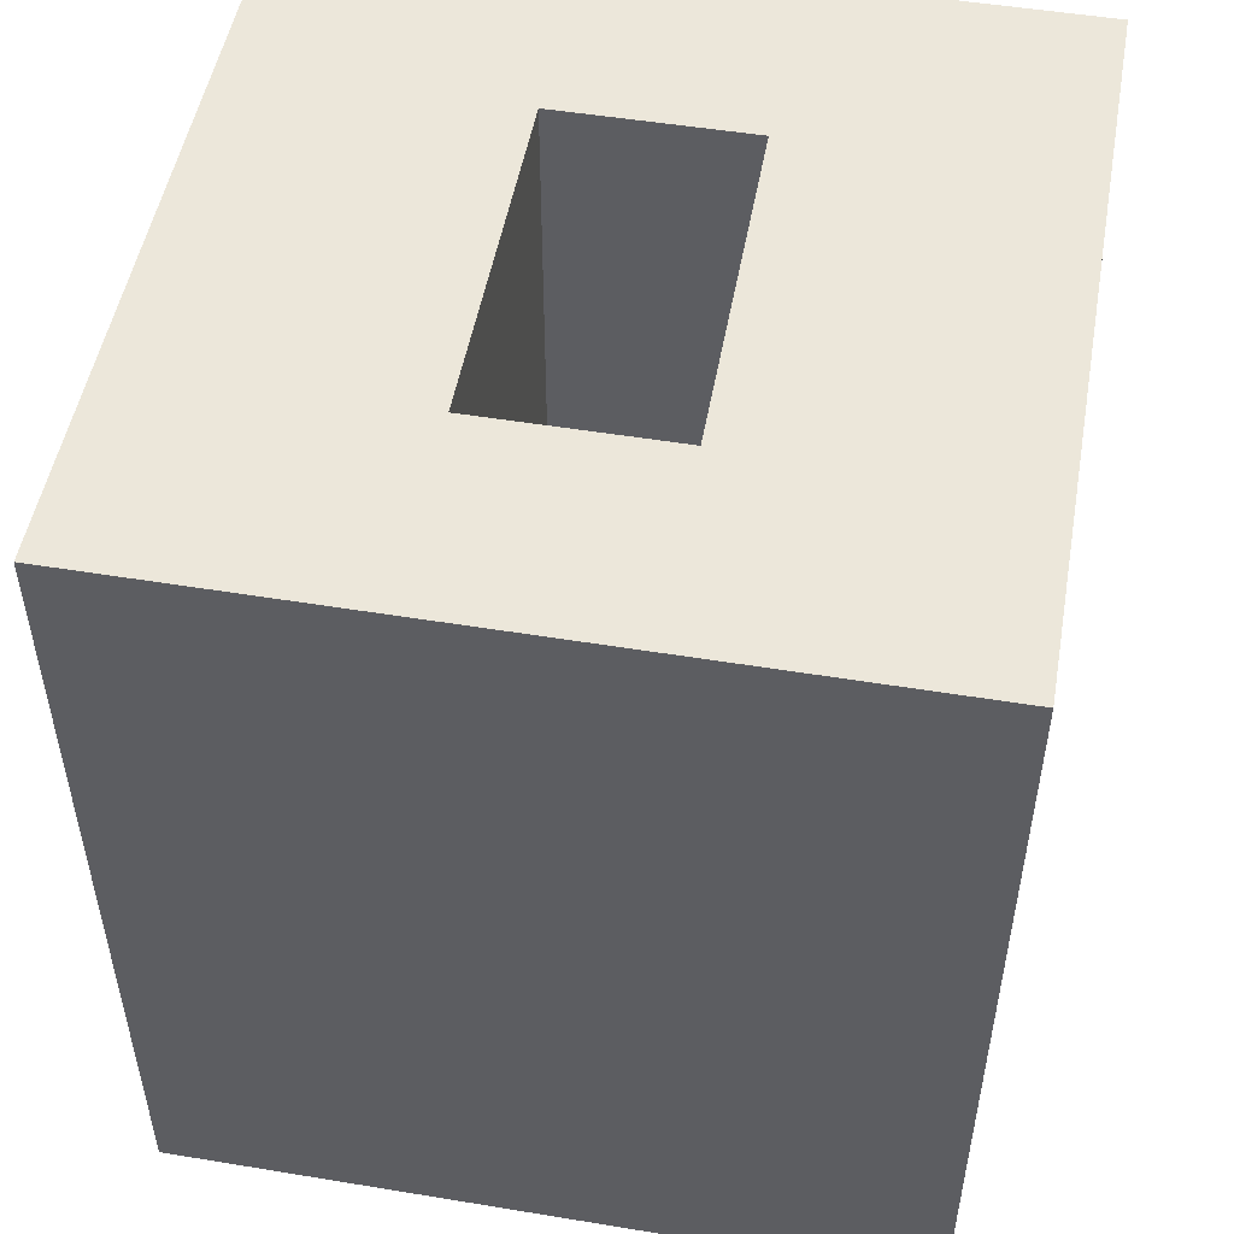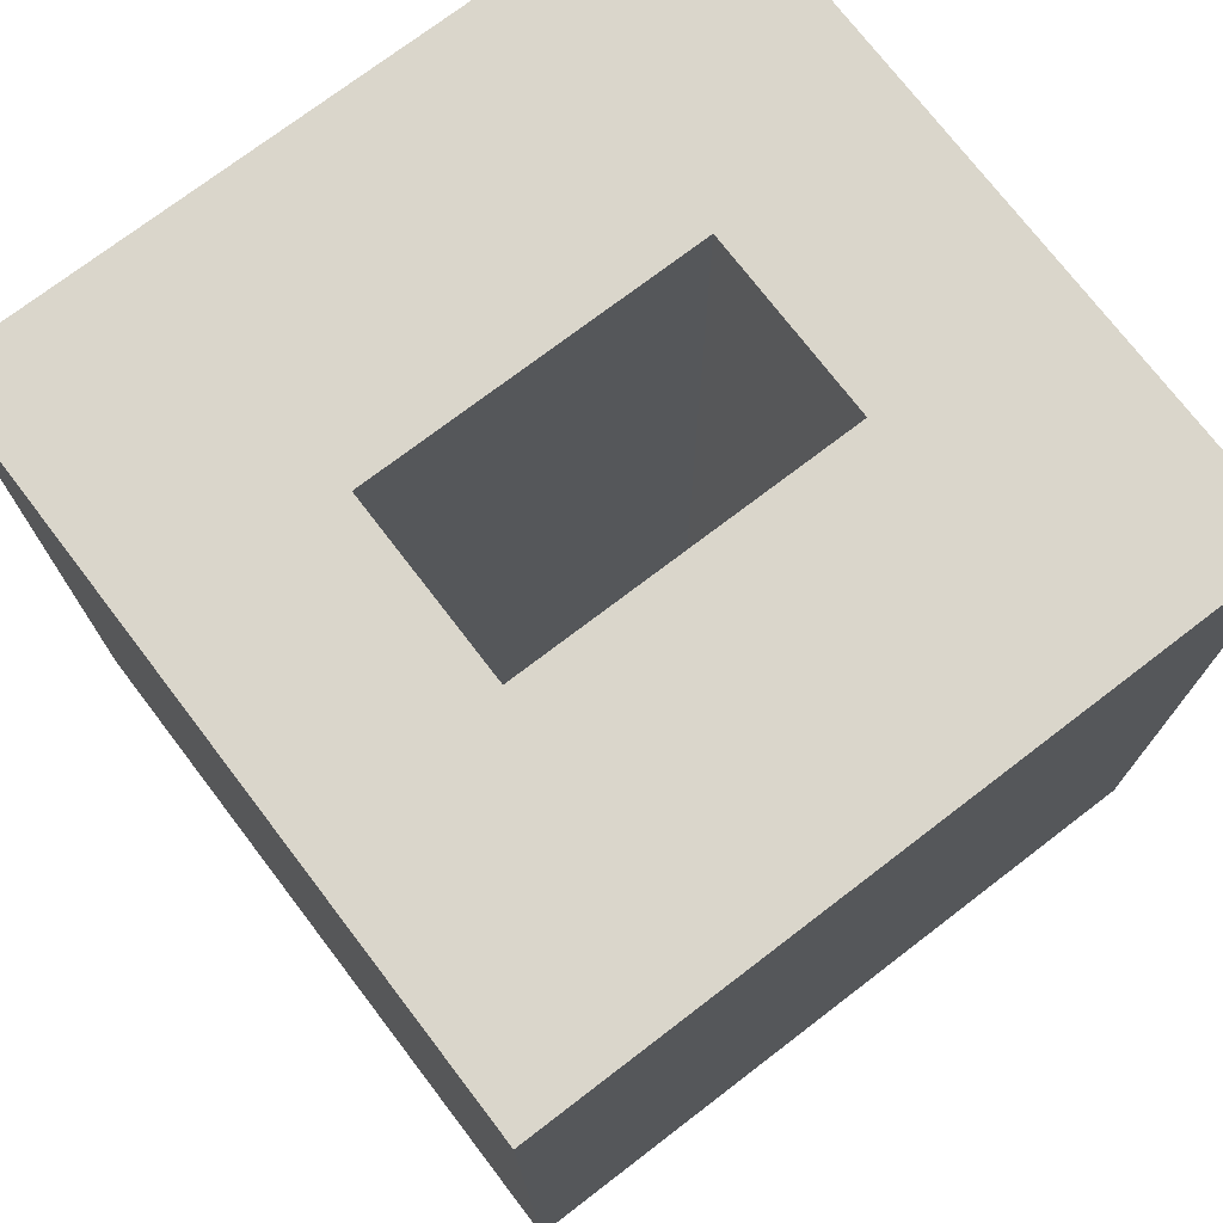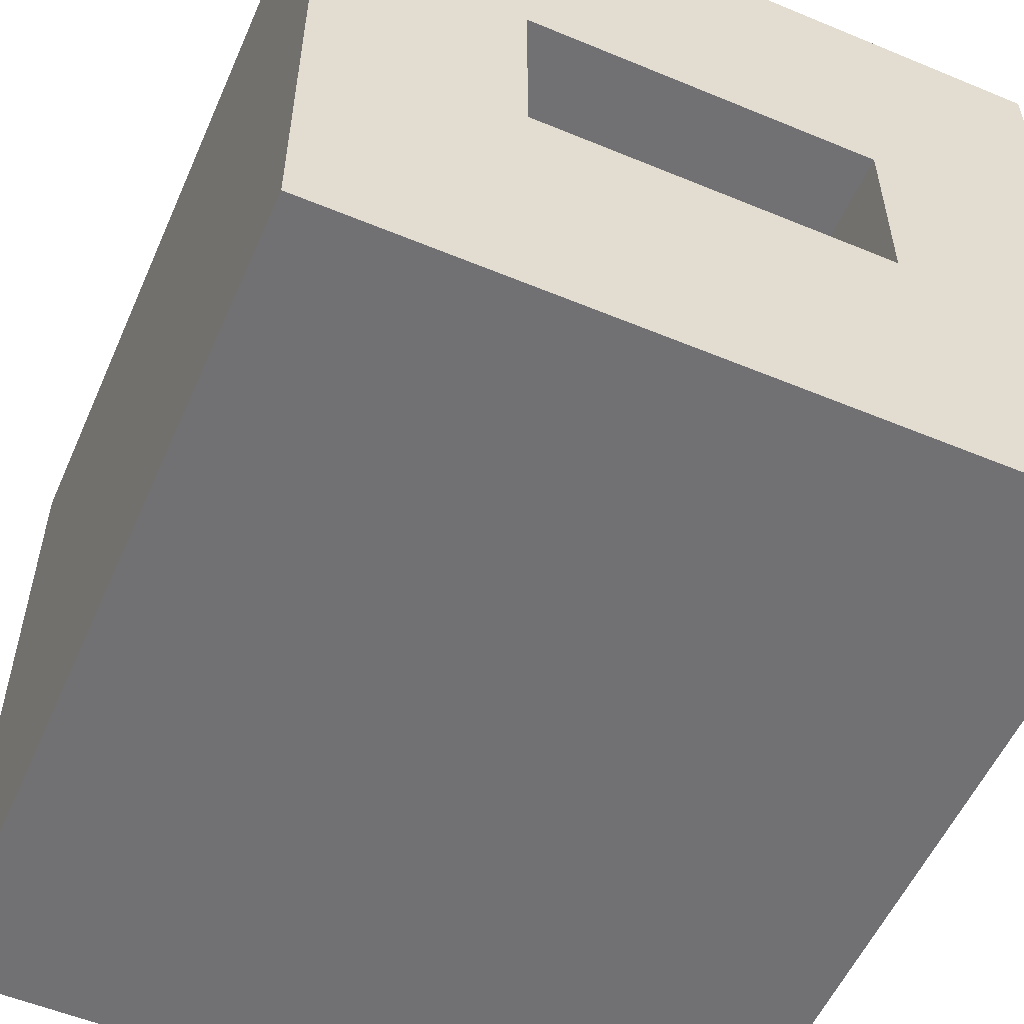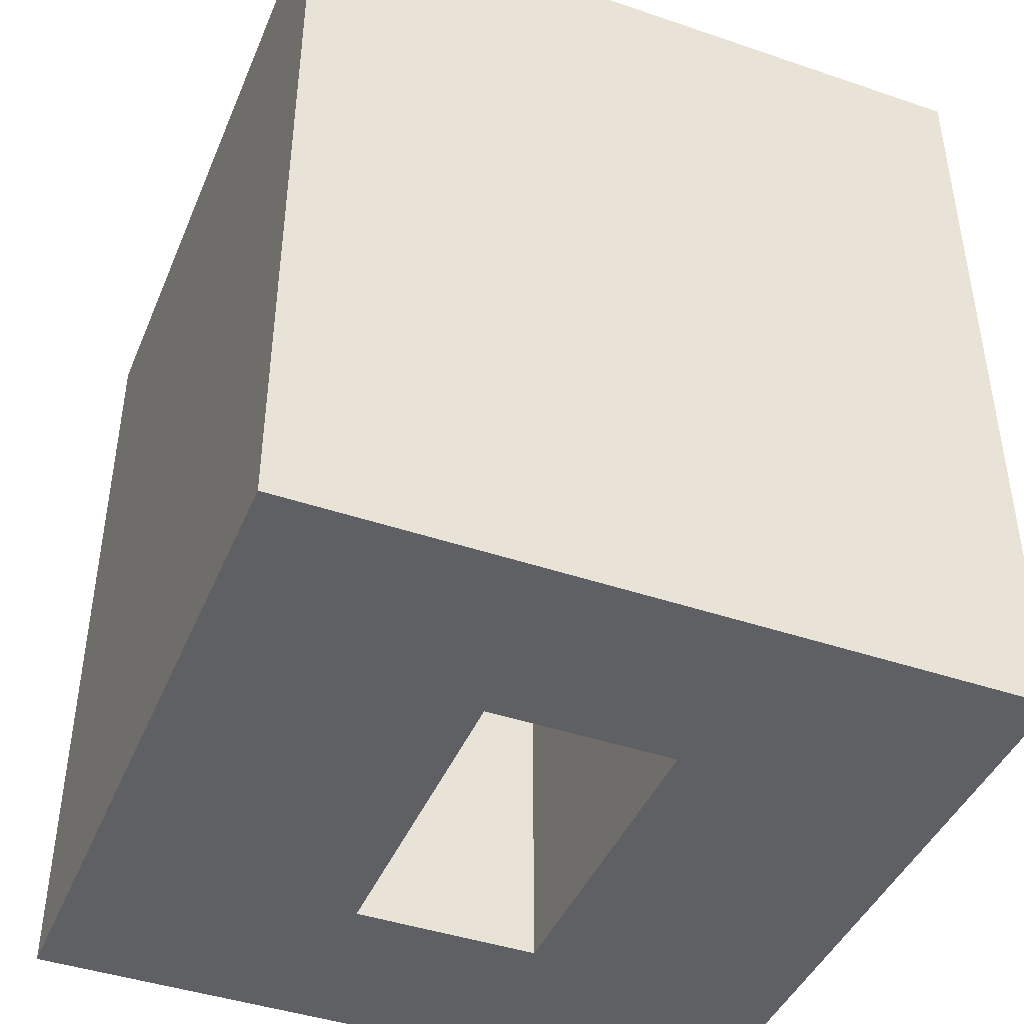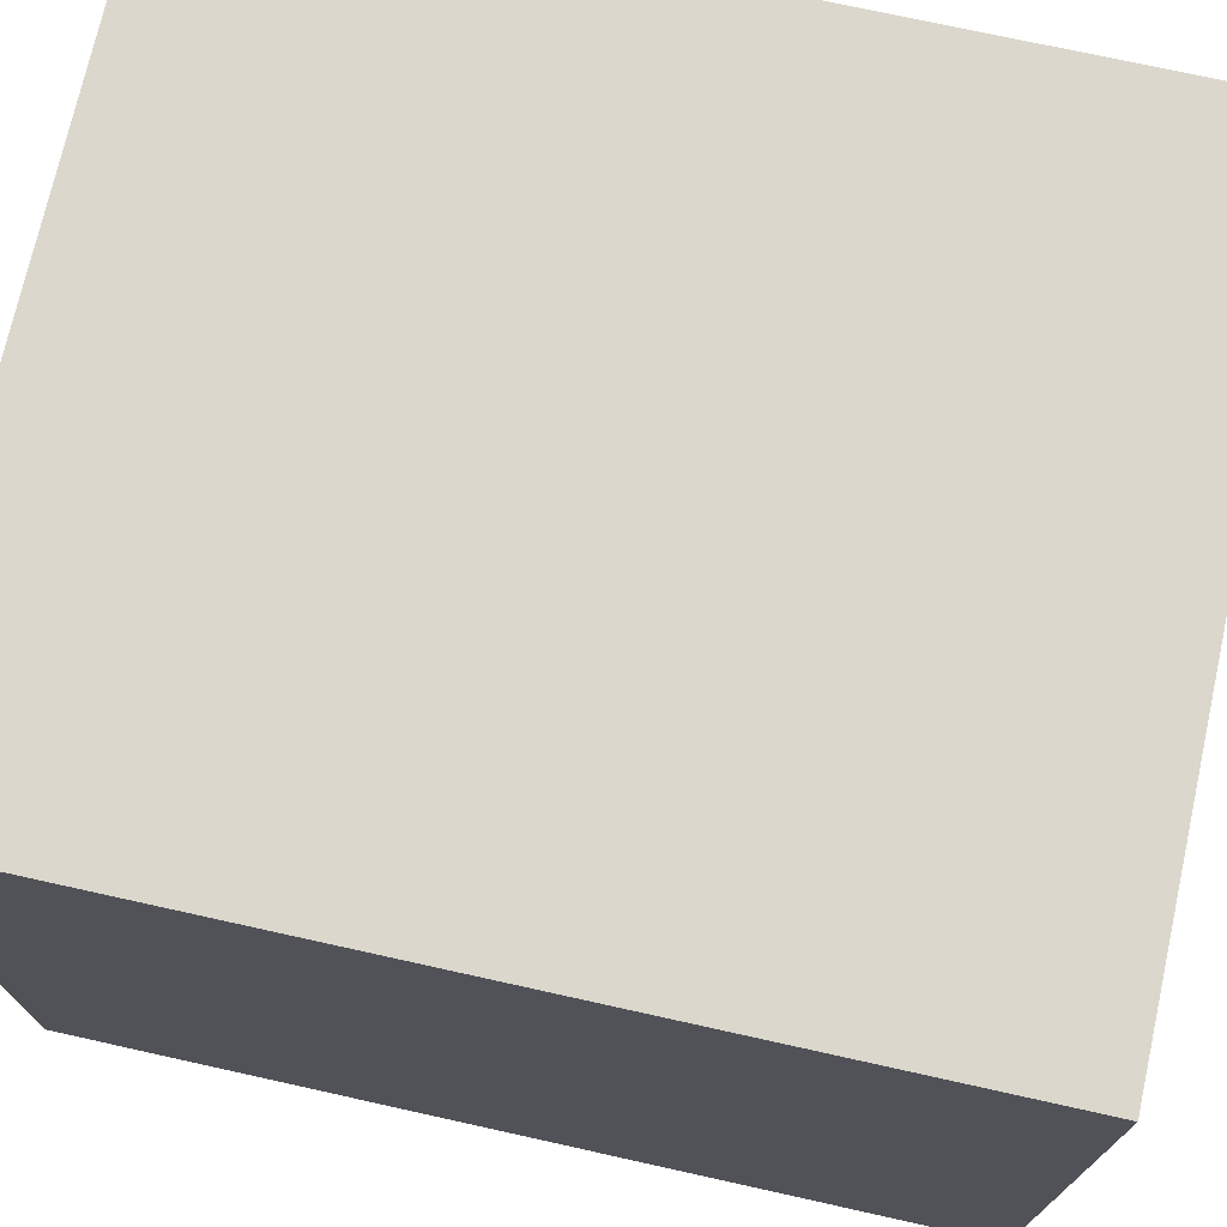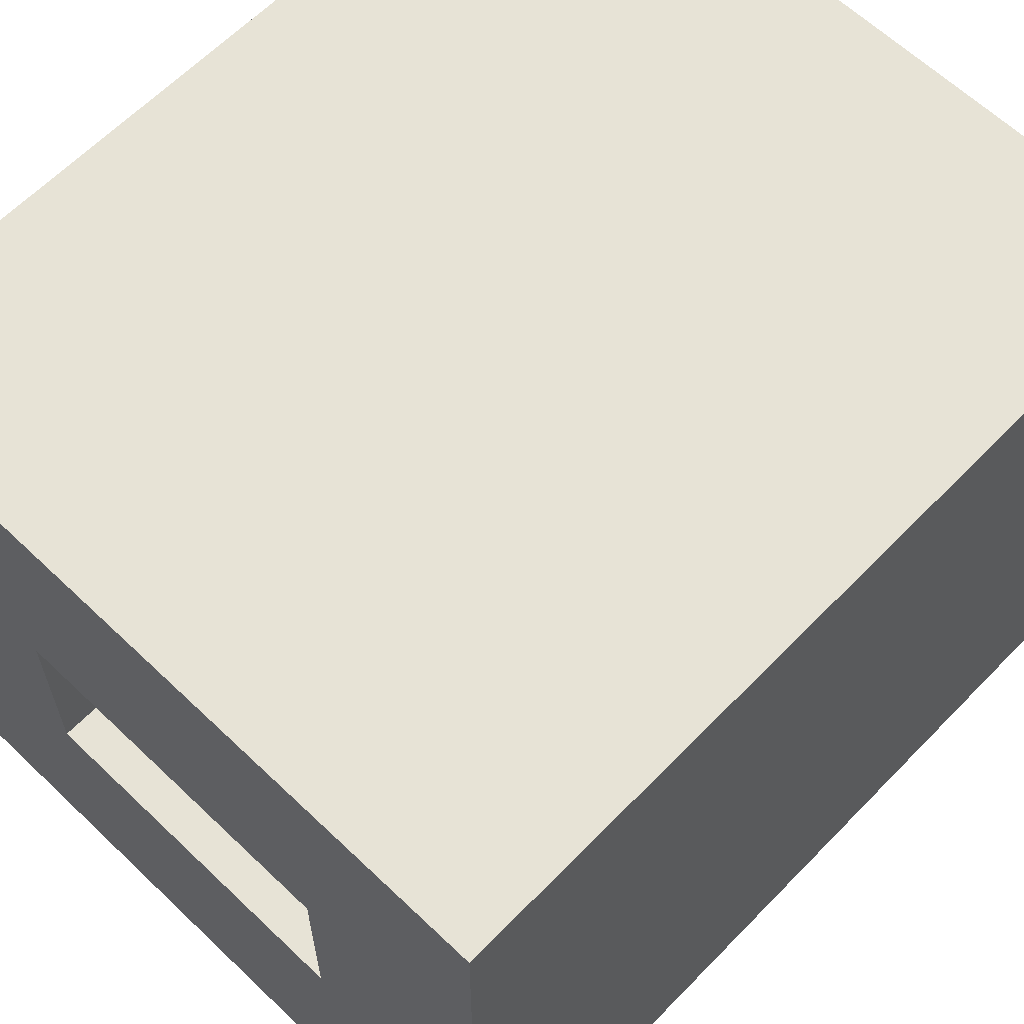
<metadata>
{"format":"obj","ext":"obj","renderer":"f3d","projection":"perspective","resolution":1024,"background":"white","views":[{"elev":50.8,"azim":-79.8,"up":"+Z"},{"elev":74.0,"azim":-37.4,"up":"+Z"},{"elev":-55.3,"azim":-23.6,"up":"+Y"},{"elev":-43.2,"azim":-111.9,"up":"+Z"},{"elev":73.2,"azim":102.5,"up":"+Y"},{"elev":62.6,"azim":44.0,"up":"+Y"}]}
</metadata>
<code>
o usb_head_place_125
v 0.01008 0.005616 0.05
v 0.01008 0.005616 0
v 0.01008 -0.005472 -0
v 0.01008 -0.005472 0.05
v -0.01008 0.005616 0.05
v -0.01008 0.005616 0
v -0.01008 -0.005472 0.05
v -0.01008 -0.005472 -0
v -0.0216 0.0216 0
v 0.0216 0.0216 0
v 0.0216 -0.0216 -0
v -0.0216 -0.0216 -0
v 0.0216 0.0216 0.05
v -0.0216 0.0216 0.05
v -0.0216 -0.0216 0.05
v 0.0216 -0.0216 0.05
f 1 2 3
f 3 4 1
f 5 6 2
f 2 1 5
f 7 8 6
f 6 5 7
f 4 3 8
f 8 7 4
f 9 10 2
f 10 11 3
f 11 12 8
f 9 6 8
f 3 2 10
f 8 12 9
f 8 3 11
f 2 6 9
f 13 14 5
f 14 15 7
f 15 16 4
f 13 1 4
f 7 5 14
f 4 16 13
f 4 7 15
f 5 1 13
f 15 12 11
f 11 16 15
f 14 9 12
f 12 15 14
f 13 10 9
f 9 14 13
f 16 11 10
f 10 13 16

</code>
